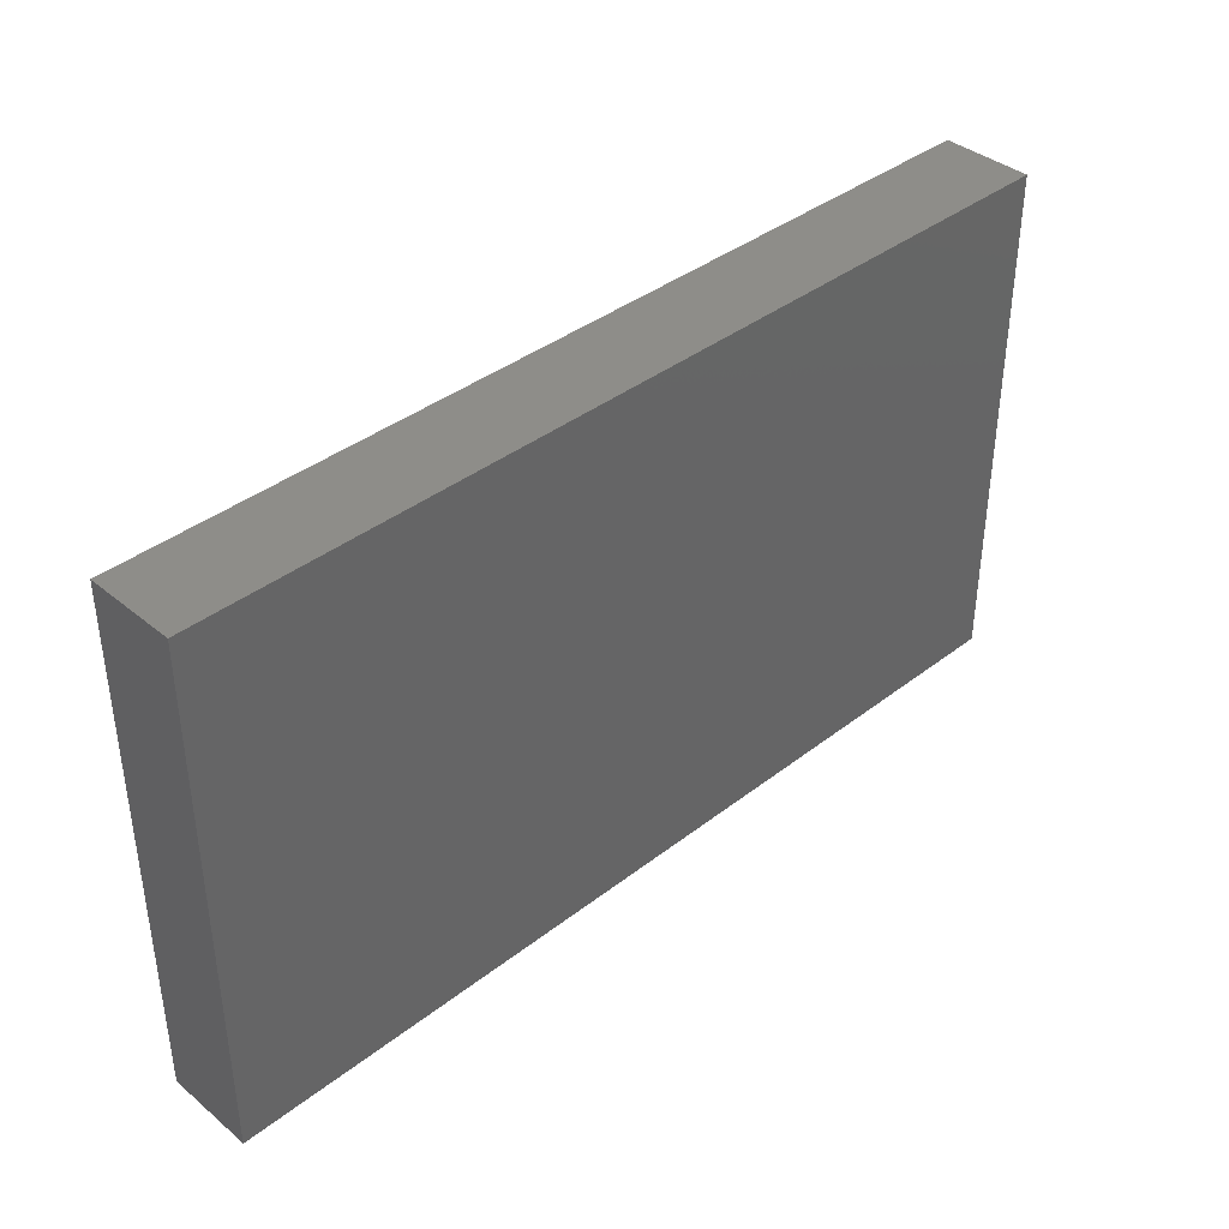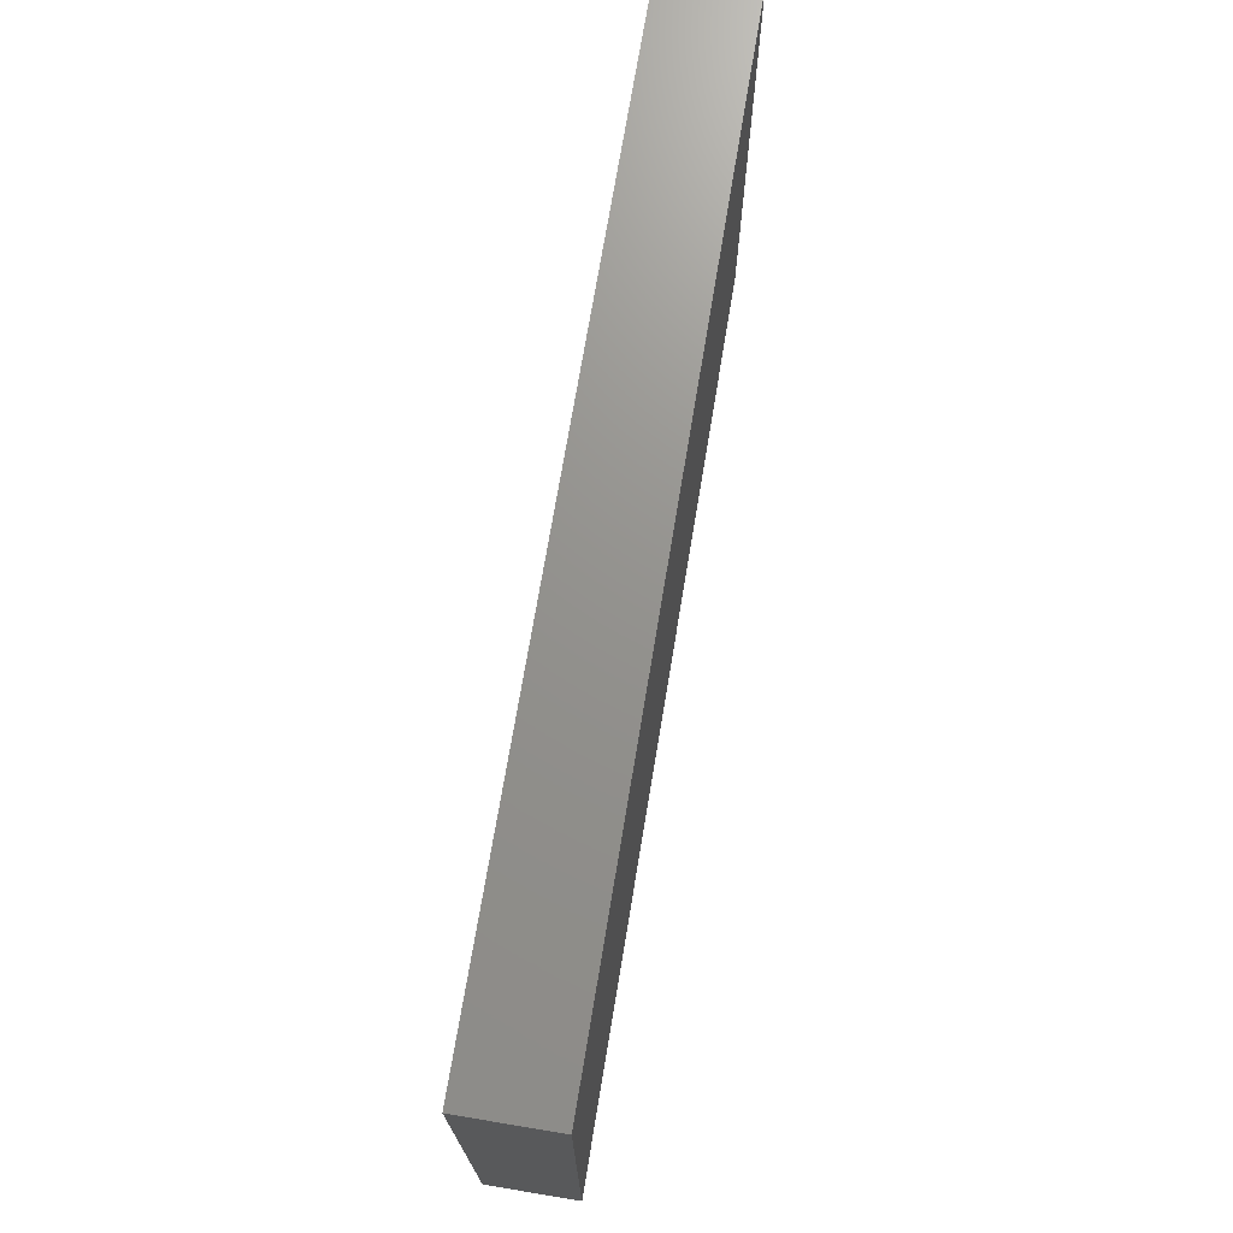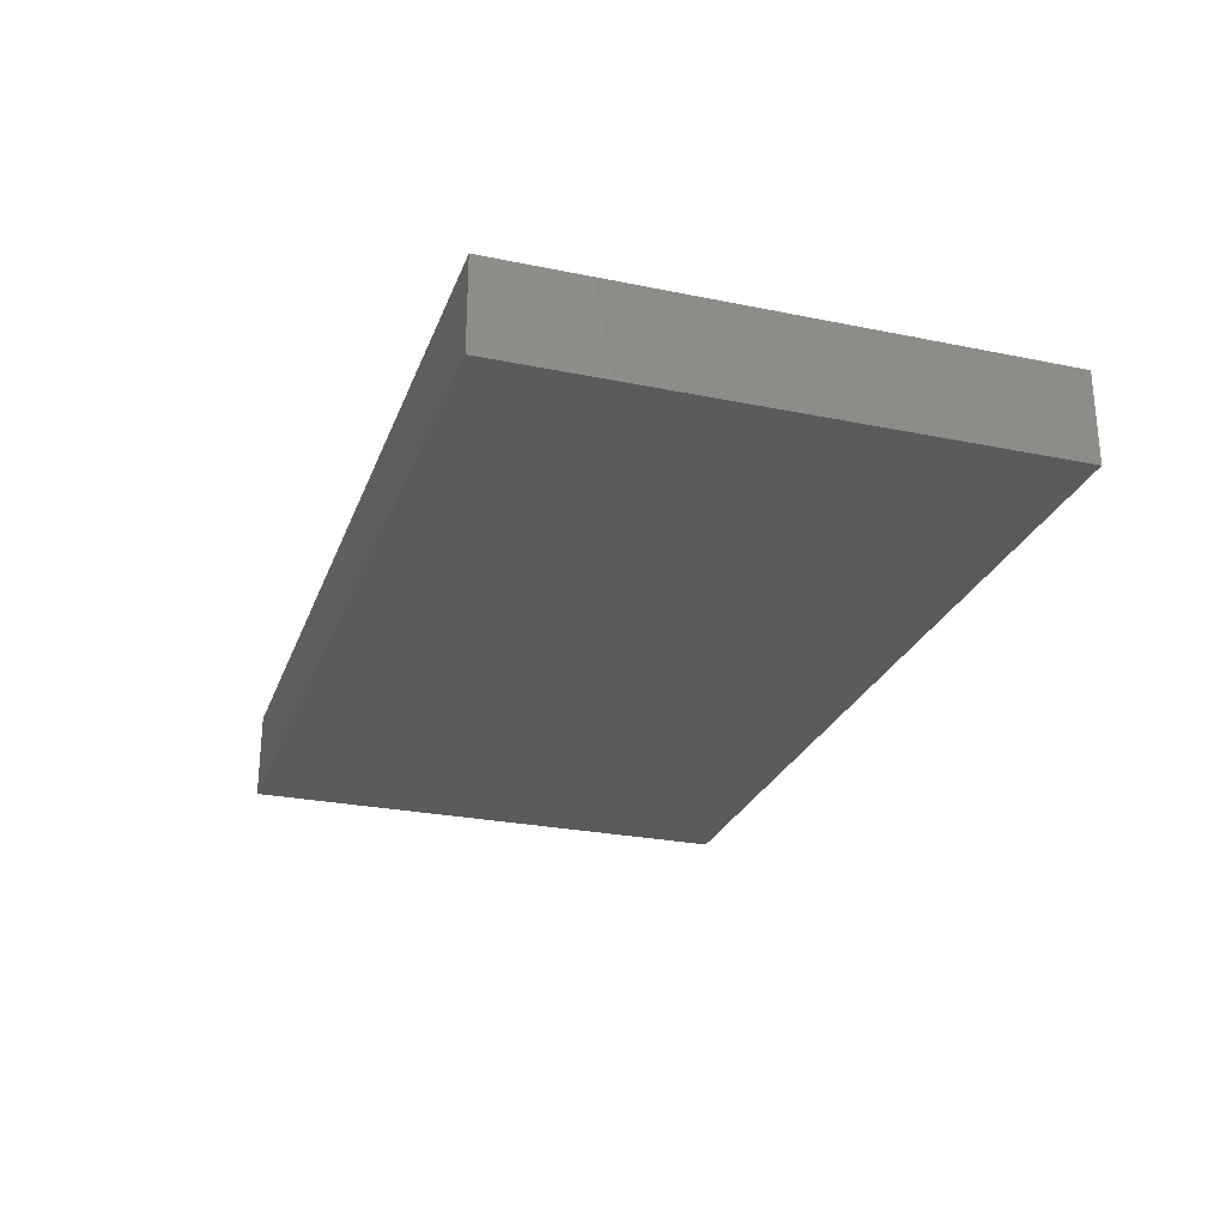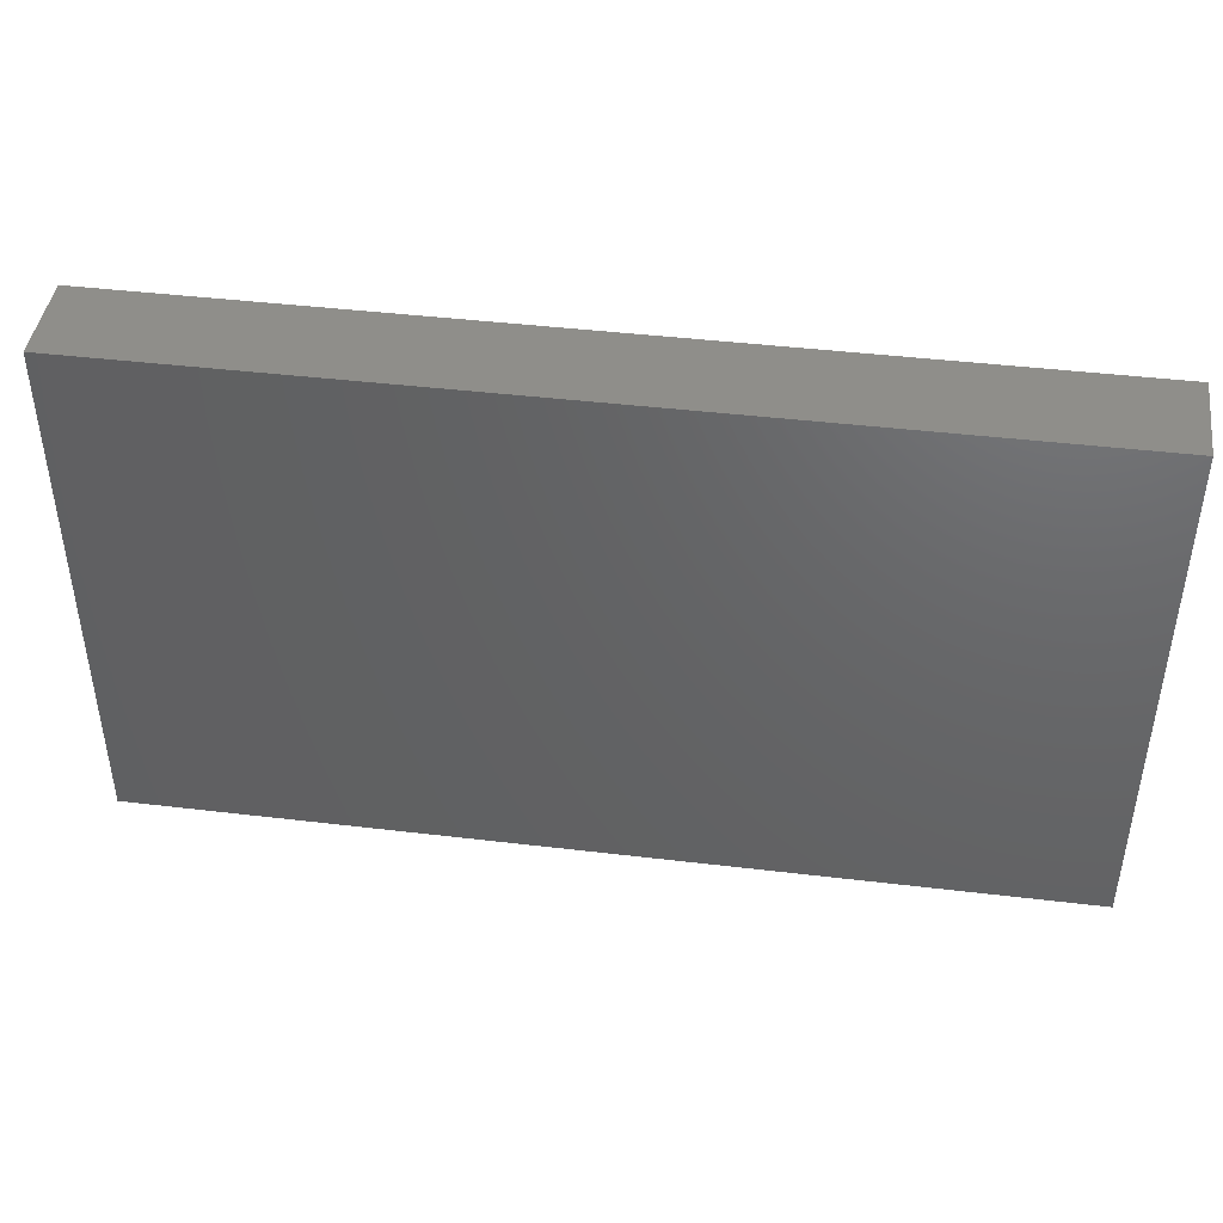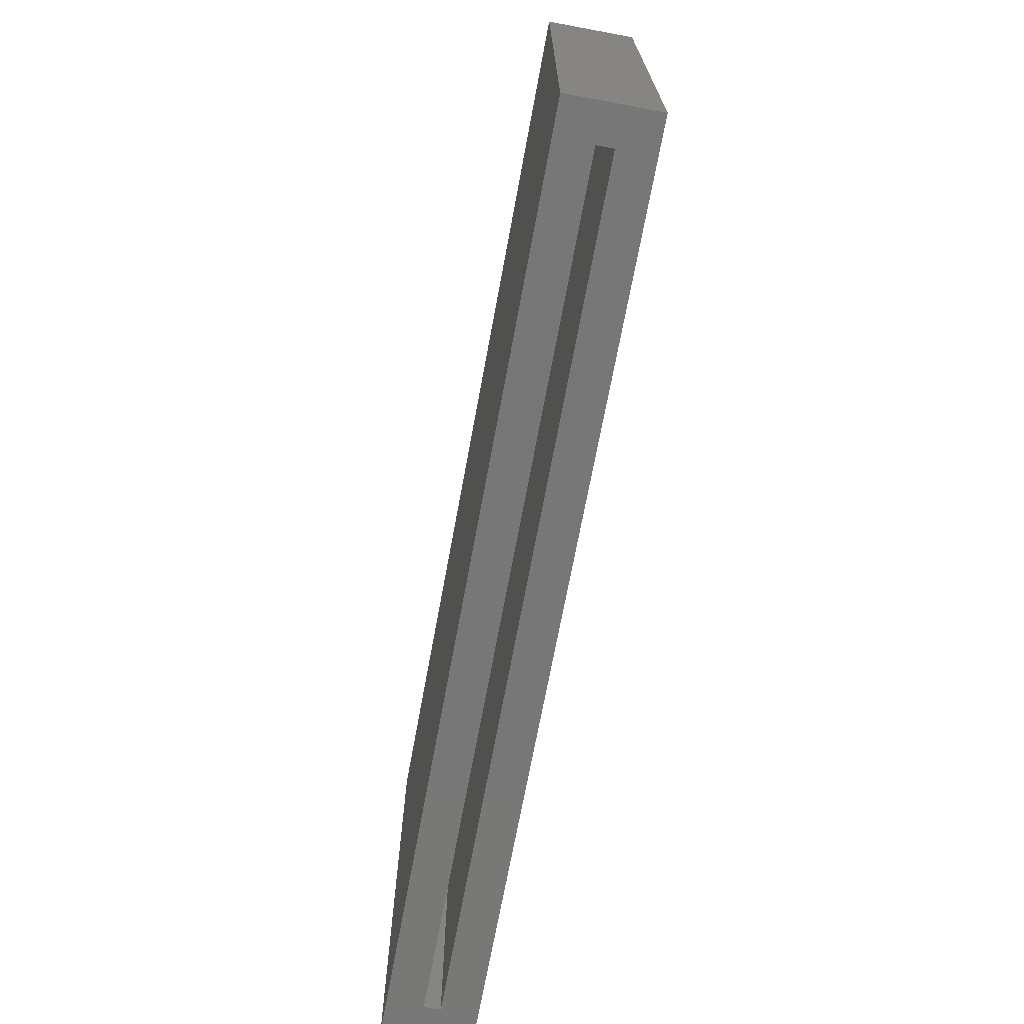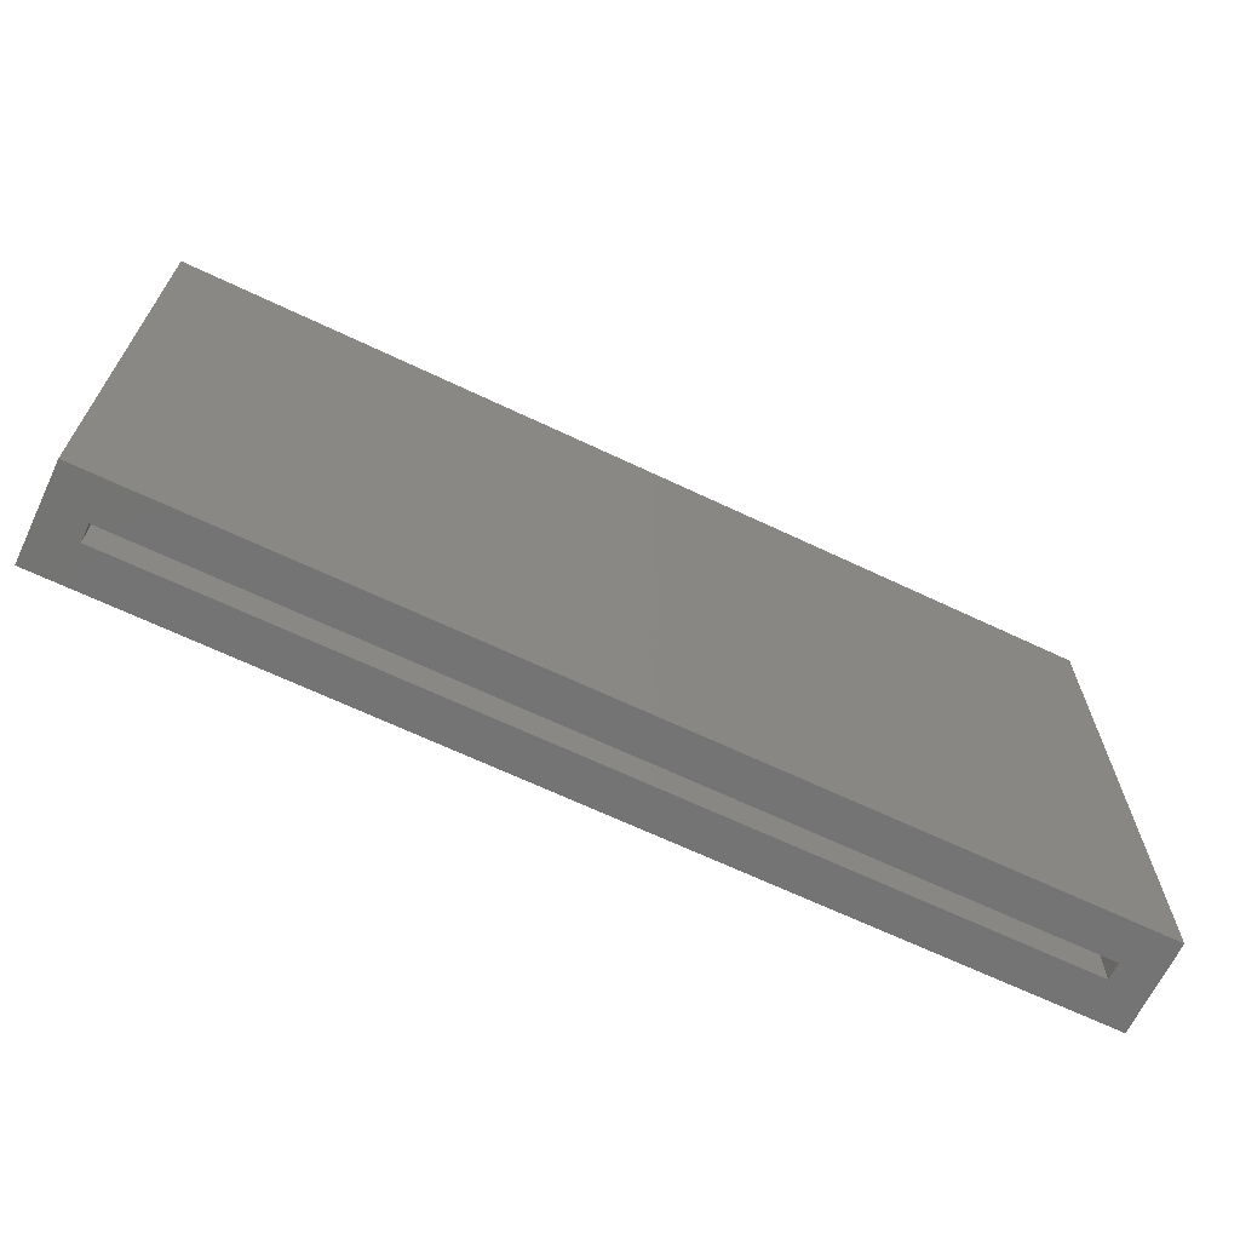
<metadata>
{"format":"stl","ext":"stl","renderer":"f3d","projection":"perspective","resolution":1024,"background":"white","views":[{"elev":38.7,"azim":135.8,"up":"+Y"},{"elev":71.6,"azim":-80.6,"up":"+Y"},{"elev":-26.3,"azim":-107.9,"up":"+Z"},{"elev":43.4,"azim":8.0,"up":"+Y"},{"elev":-70.1,"azim":79.5,"up":"+Y"},{"elev":-66.4,"azim":-25.5,"up":"+Y"}]}
</metadata>
<code>
# stl→obj: 16 verts, 28 faces
v -0.01562 -0.3594 -0.01562
v 0.01562 -0.3594 0.01562
v 0.01562 -0.3594 0.02961
v 0.7656 -0.3594 -0.01562
v 0.7656 -0.3594 0.06086
v 0.7344 -0.3594 0.02961
v 0.7344 -0.3594 0.01562
v -0.01562 -0.3594 0.06086
v 0.01562 0.05469 0.01562
v 0.7344 0.05469 0.01562
v 0.01562 0.05469 0.02961
v 0.7344 0.05469 0.02961
v -0.01562 0.08594 -0.01562
v 0.7656 0.08594 -0.01562
v -0.01562 0.08594 0.06086
v 0.7656 0.08594 0.06086
f 1 2 3
f 4 5 6
f 4 6 7
f 4 7 2
f 4 2 1
f 6 5 3
f 3 5 8
f 3 8 1
f 2 7 9
f 9 7 10
f 11 12 3
f 3 12 6
f 3 2 11
f 11 2 9
f 6 12 7
f 7 12 10
f 1 13 4
f 4 13 14
f 13 15 14
f 14 15 16
f 15 8 16
f 16 8 5
f 8 15 1
f 1 15 13
f 5 4 16
f 16 4 14
f 9 10 11
f 11 10 12

</code>
